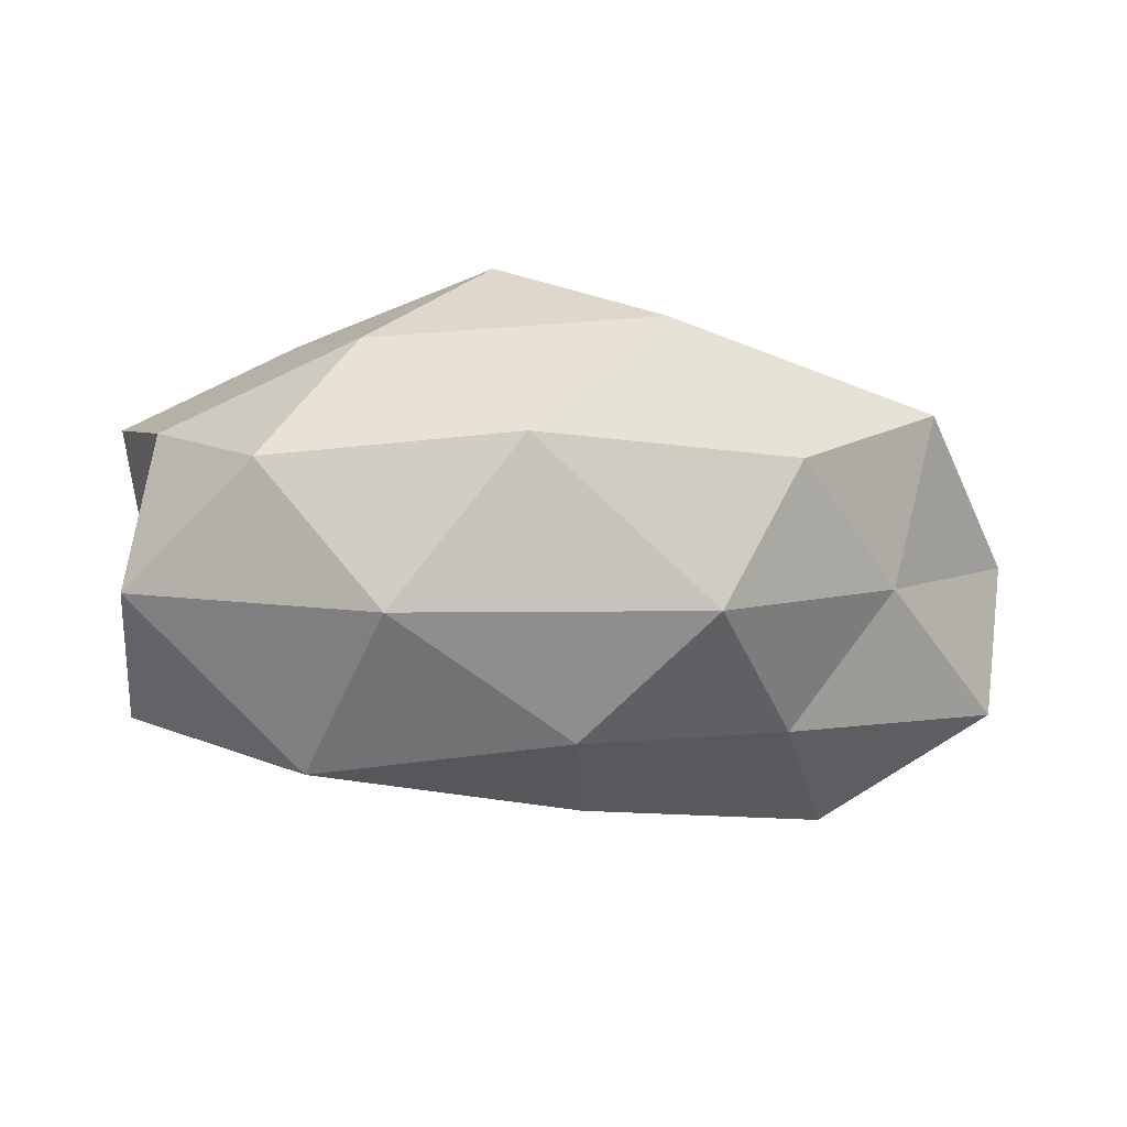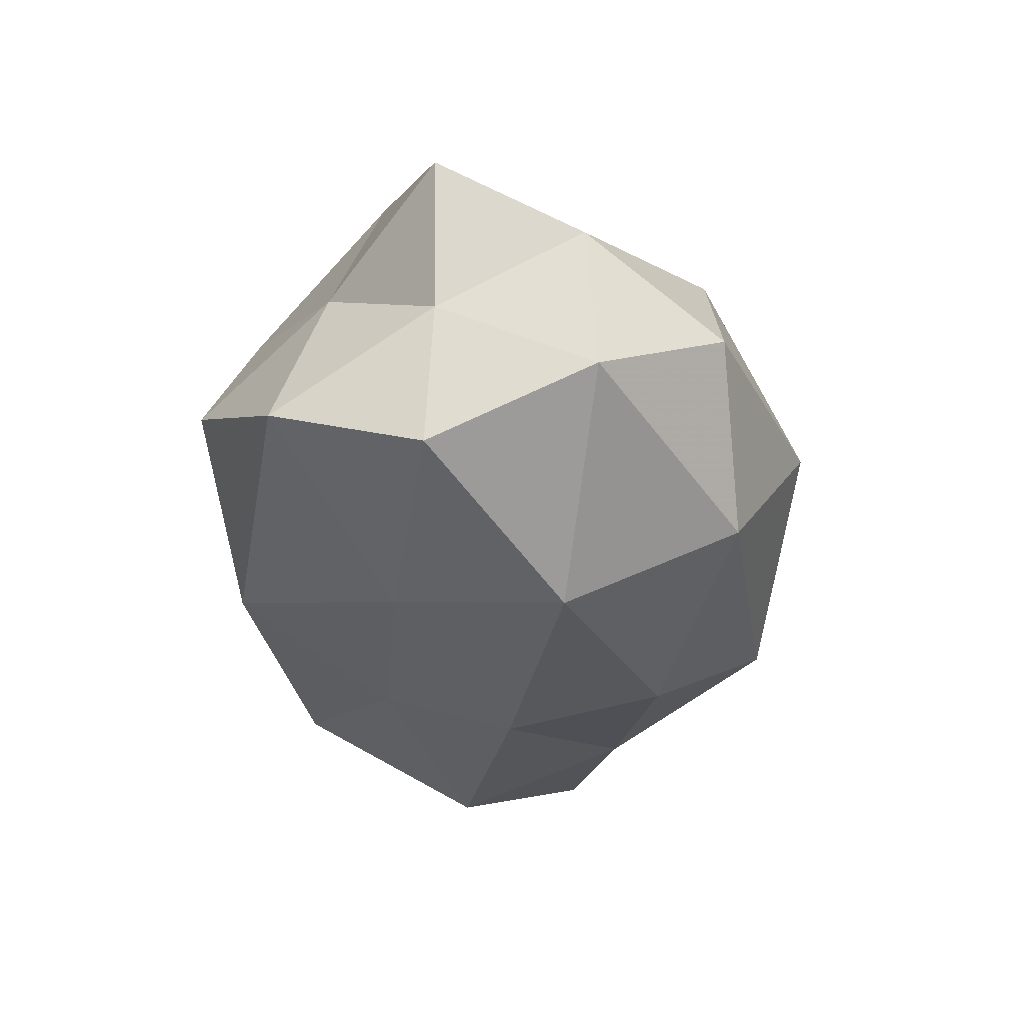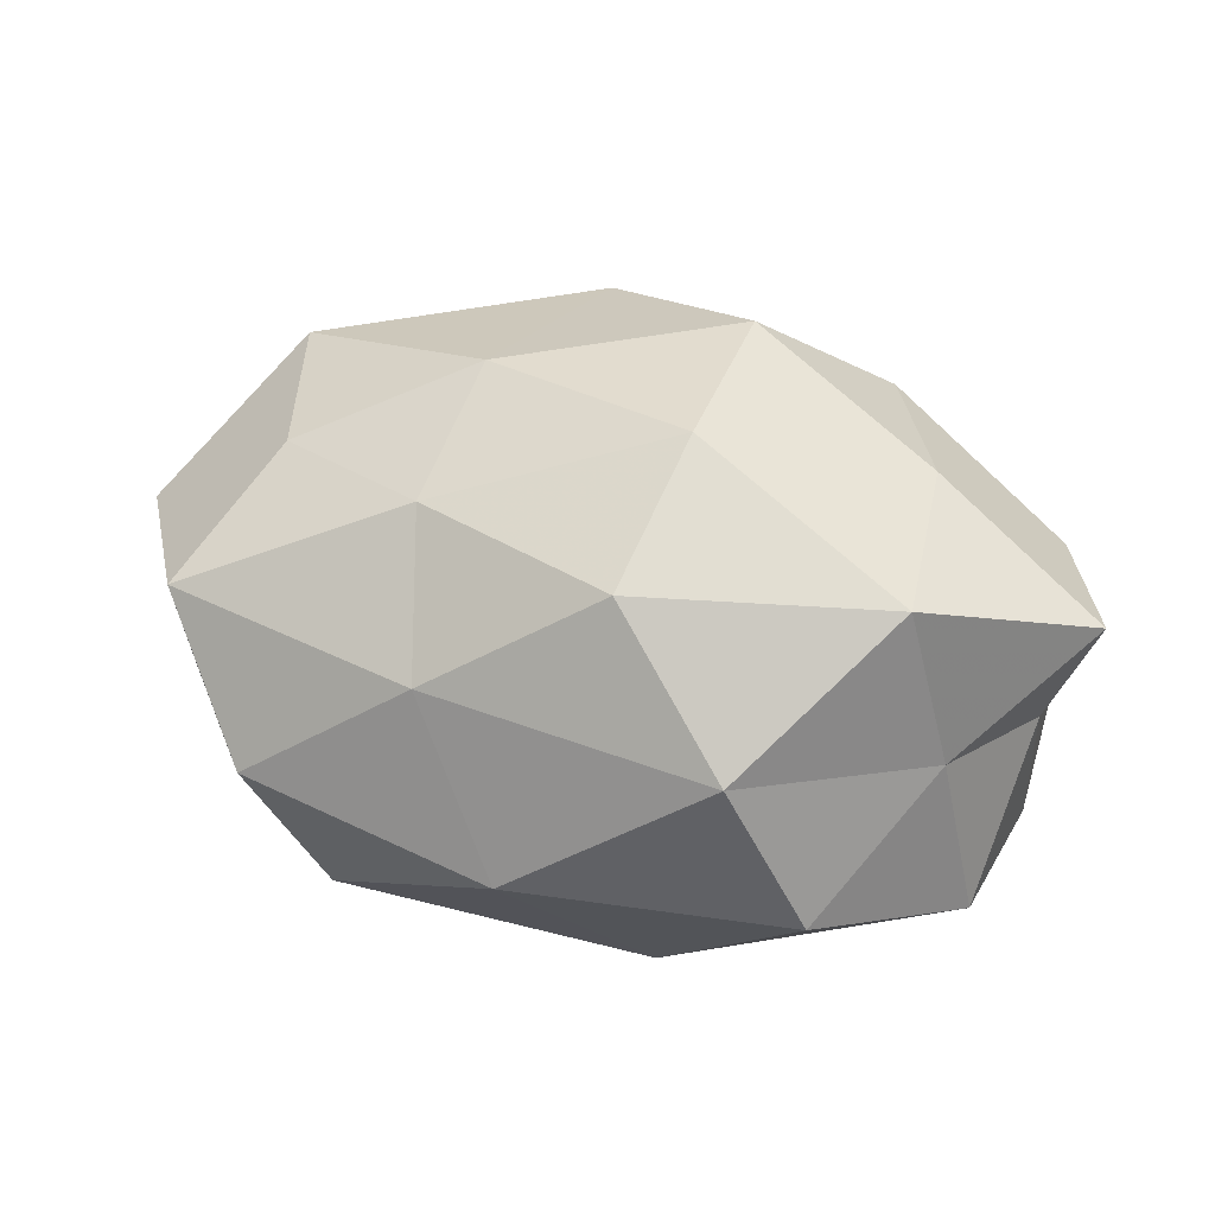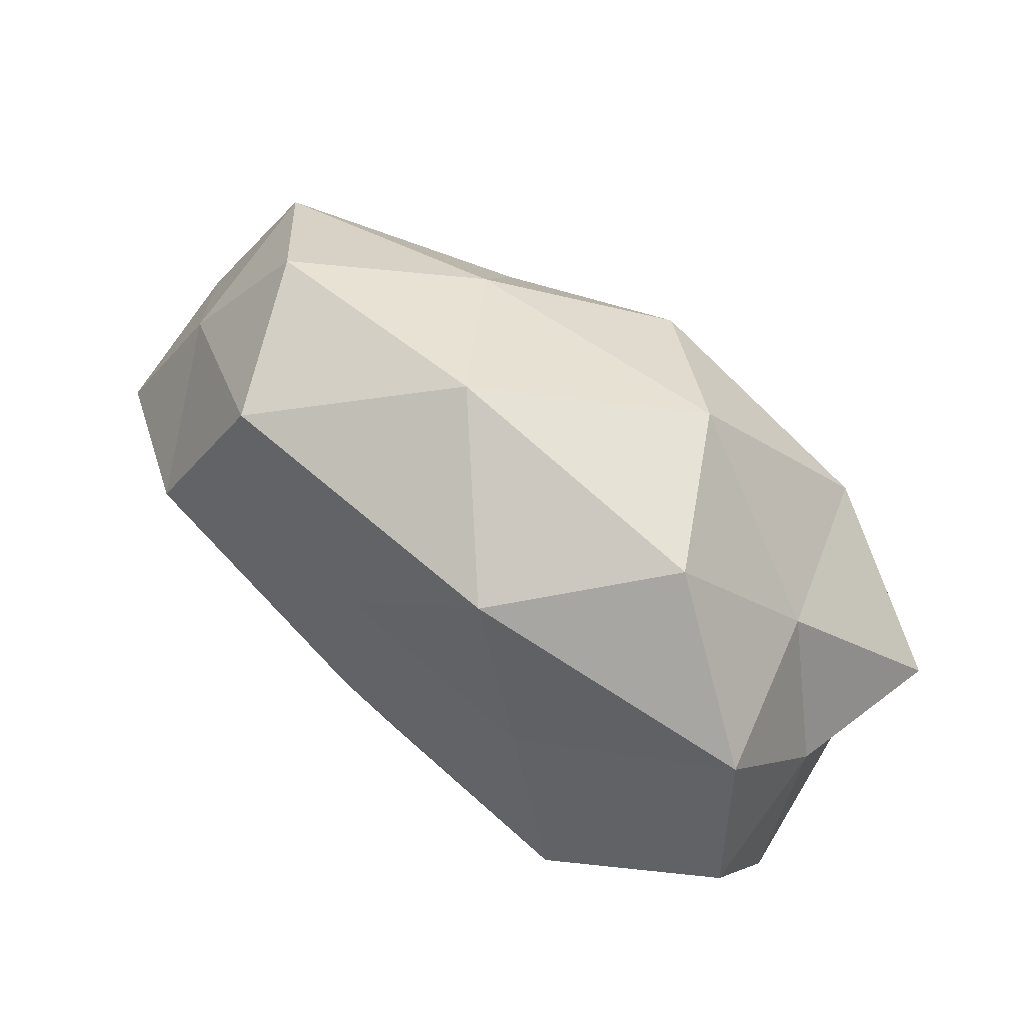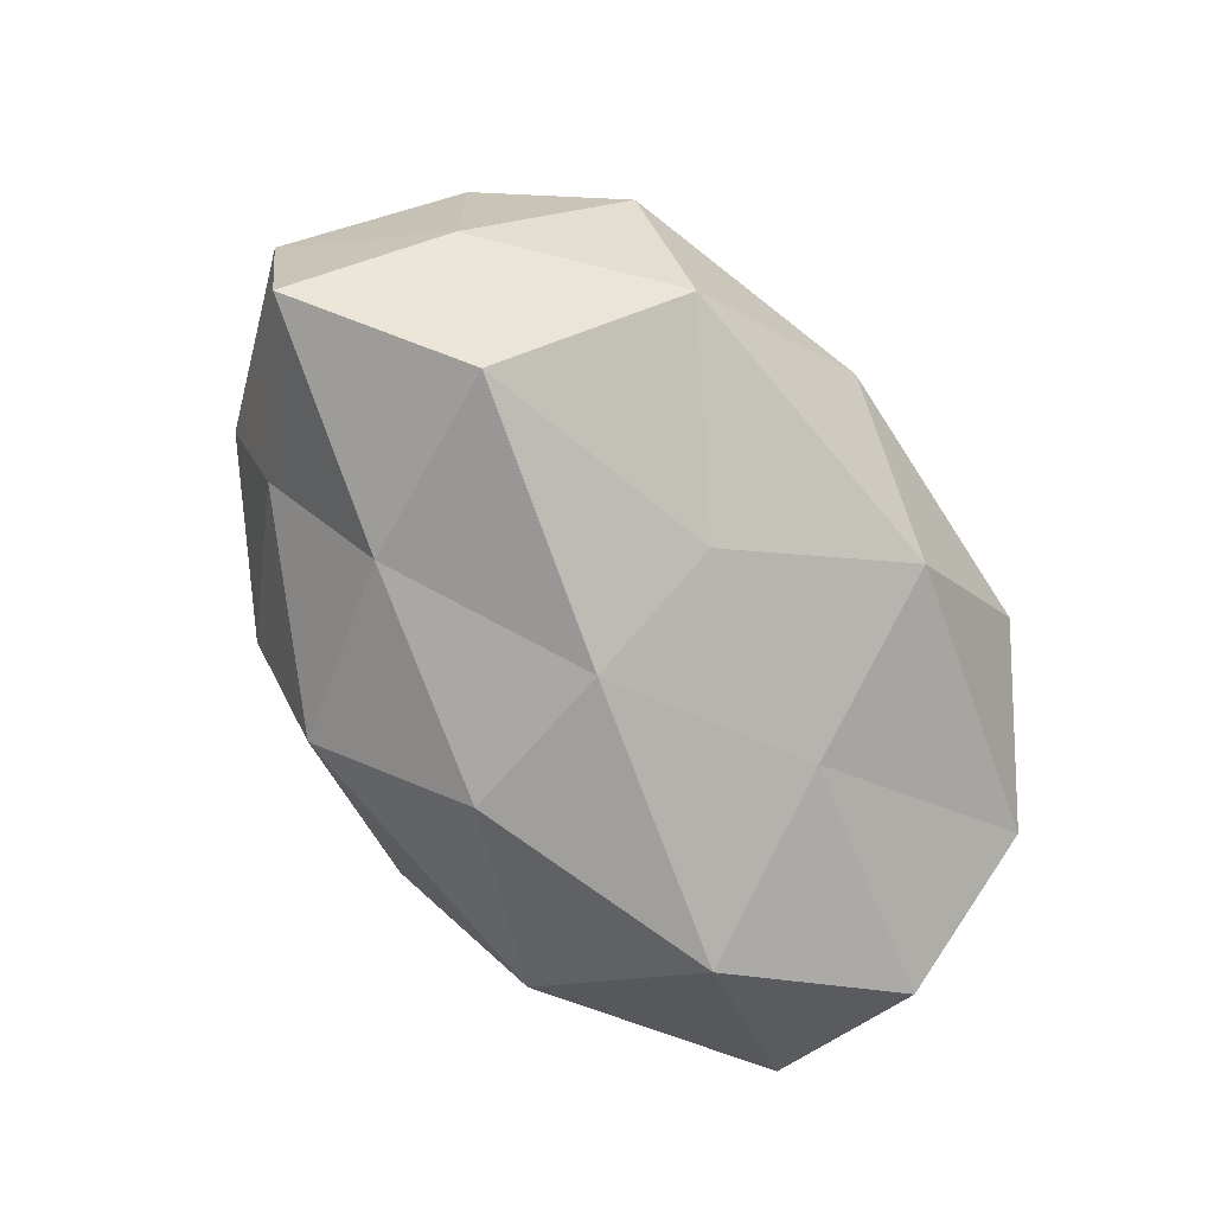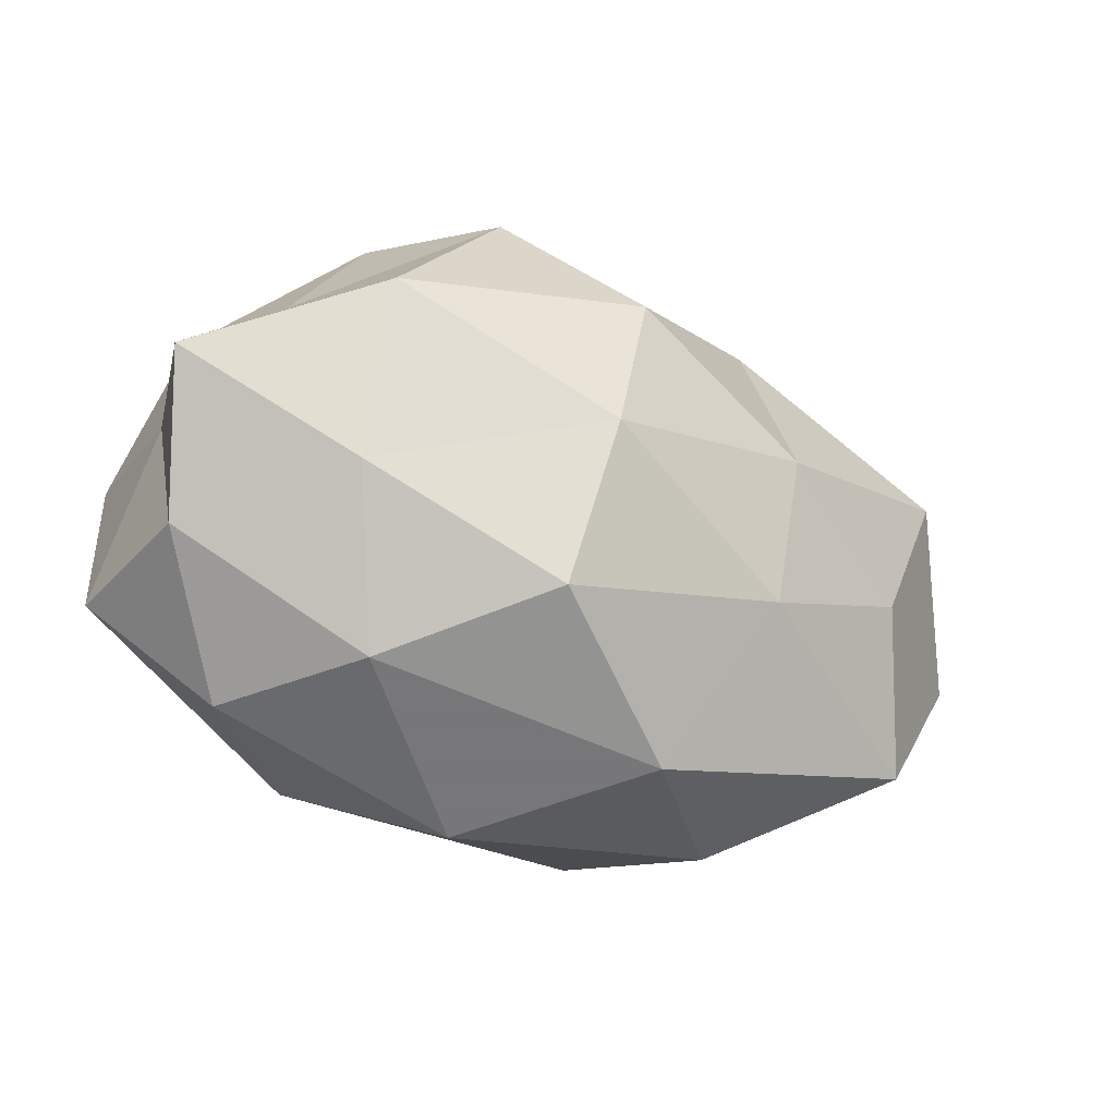
<metadata>
{"format":"obj","ext":"obj","renderer":"f3d","projection":"perspective","resolution":1024,"background":"white","views":[{"elev":-23.4,"azim":-13.4,"up":"+Z"},{"elev":-31.9,"azim":-86.7,"up":"+Z"},{"elev":54.2,"azim":-172.0,"up":"+Z"},{"elev":74.2,"azim":-141.1,"up":"+Y"},{"elev":-73.1,"azim":124.1,"up":"+Z"},{"elev":-28.5,"azim":-27.3,"up":"+Y"}]}
</metadata>
<code>
v -0.0201 -0.02406 -0.016
v 0.0188 0.005318 0.02144
v 0.03167 -0.01778 -0.006132
v -0.03253 -0.02309 -0.001289
v 0.01533 -0.01157 0.02211
v 0.03318 0.02415 0.002337
v 0.01676 0.02087 0.01469
v -0.03989 0.00518 -0.001268
v 0.01843 -0.02999 0.0009689
v 0.04173 0.01061 0.01167
v -0.02287 -0.02196 0.01287
v -0.01519 0.01119 -0.02011
v -0.02005 0.03183 -1.57e-05
v -0.00866 -0.03211 -0.0003052
v 0.004281 0.0004522 -0.02537
v -0.0308 0.01713 0.006811
v 0.005761 -0.02829 0.01556
v -0.0003909 0.01581 0.02505
v 0.03343 -0.004751 0.01544
v -0.006399 0.0287 -0.01471
v -0.01163 0.02794 0.01543
v -0.04373 0.005115 0.01377
v -0.04069 -0.009547 0.00665
v 0.01084 -0.02727 -0.01418
v -0.02444 -0.006539 -0.02601
v 0.006988 0.01423 -0.01999
v -0.04047 0.005843 -0.01733
v 0.02245 -0.01084 -0.01941
v -0.009092 -0.01701 0.02524
v 0.0353 -0.02196 0.01143
v 0.04075 0.009869 -0.00577
v -0.02725 -0.005907 0.01983
v -0.0001953 -0.01566 -0.0241
v -0.02586 0.01237 0.02286
v 0.008076 0.03229 0.001285
v 0.02549 0.02526 -0.01365
v -0.03518 0.02169 -0.01024
v -0.04301 -0.01061 -0.01088
v 0.04623 -0.005306 -0.01373
v -0.005238 -0.0003156 0.02845
v 0.04829 -0.006169 0.002647
v 0.03157 0.007164 -0.02237
f 2 10 7
f 7 10 6
f 1 14 4
f 4 14 11
f 14 9 17
f 14 17 11
f 18 2 7
f 2 5 19
f 2 19 10
f 21 13 16
f 18 7 21
f 22 16 8
f 11 23 4
f 8 23 22
f 24 3 9
f 24 14 1
f 24 9 14
f 25 12 15
f 15 12 26
f 26 12 20
f 25 27 12
f 28 3 24
f 5 29 17
f 11 17 29
f 9 3 30
f 5 17 30
f 30 17 9
f 19 5 30
f 6 10 31
f 32 23 11
f 32 22 23
f 29 32 11
f 33 24 1
f 33 1 25
f 33 25 15
f 33 15 28
f 33 28 24
f 21 16 34
f 18 21 34
f 34 16 22
f 34 22 32
f 7 6 35
f 13 35 20
f 7 35 21
f 21 35 13
f 20 36 26
f 31 36 6
f 35 6 36
f 35 36 20
f 16 37 8
f 16 13 37
f 12 37 20
f 20 37 13
f 8 37 27
f 12 27 37
f 1 4 38
f 38 4 23
f 38 23 8
f 1 38 25
f 27 38 8
f 25 38 27
f 28 39 3
f 40 5 2
f 18 40 2
f 40 29 5
f 40 32 29
f 18 34 40
f 34 32 40
f 10 19 41
f 3 41 30
f 30 41 19
f 10 41 31
f 3 39 41
f 31 41 39
f 15 26 42
f 15 42 28
f 42 26 36
f 42 36 31
f 28 42 39
f 39 42 31

</code>
